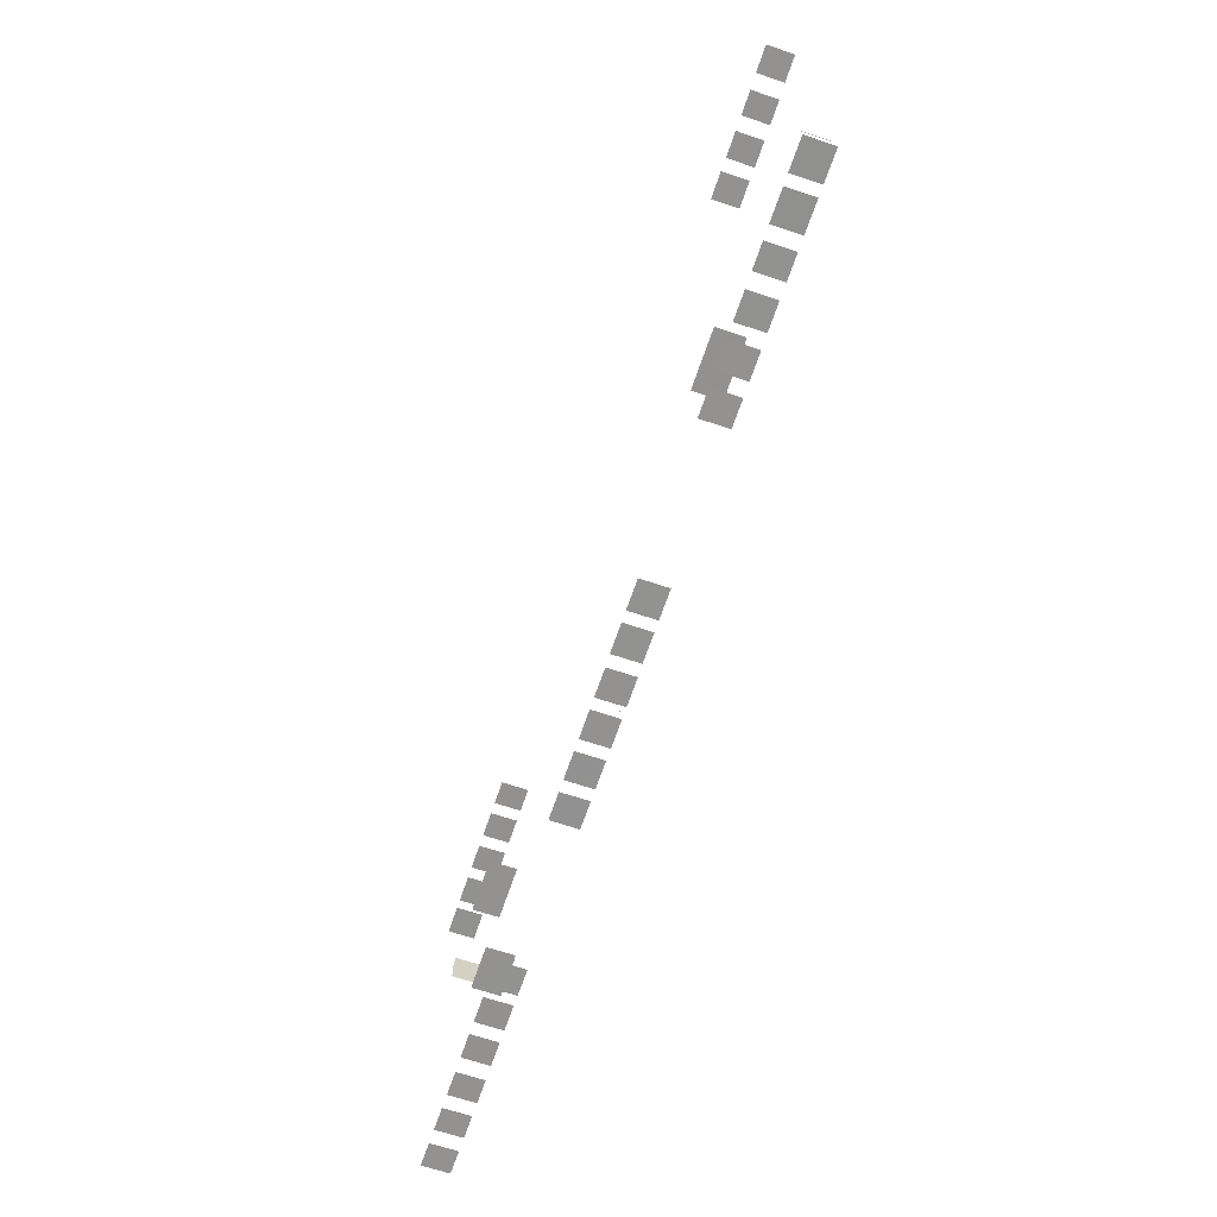
<metadata>
{"format":"obj","ext":"obj","renderer":"f3d","projection":"perspective","resolution":1024,"background":"white","views":[{"elev":-66.5,"azim":-108.6,"up":"+Y"}]}
</metadata>
<code>
v 9.15 -4.302 0.7
v 9.15 -4.302 2
v 9.262 -4.738 0.7
v 10.47 -4.729 0.7
v 9.262 -4.738 2
v 10.47 -4.729 2
v 12.94 -4.328 0.7
v 12.94 -4.328 2
v 13.03 -4.791 0.7
v 14.18 -4.79 0.7
v 13.03 -4.791 2
v 14.18 -4.79 2
v 14.75 -4.288 0.7
v 14.75 -4.288 2
v 14.89 -4.79 0.7
v 16.08 -4.789 0.7
v 14.89 -4.79 2
v 16.08 -4.789 2
v 8.747 -4.308 0.7
v 8.747 -4.308 2
v 7.387 -4.752 0.7
v 8.655 -4.742 0.7
v 7.387 -4.752 2
v 8.655 -4.742 2
v -23.95 -4.289 0.7
v -23.95 -4.289 2
v -25.3 -4.71 0.7
v -24.13 -4.705 0.7
v -25.3 -4.71 2
v -24.13 -4.705 2
v -23.53 -4.275 0.7
v -23.53 -4.275 2
v -23.45 -4.703 0.7
v -22.19 -4.698 0.7
v -23.45 -4.703 2
v -22.19 -4.698 2
v -25.38 13.41 0.7
v -25.38 13.41 2
v -25.28 13.81 0.7
v -24.06 13.82 0.7
v -25.28 13.81 2
v -24.06 13.82 2
v 12.44 13.34 0.7
v 12.44 13.34 2
v 11.12 13.81 0.7
v 12.39 13.82 0.7
v 11.12 13.81 2
v 12.39 13.82 2
v 7.394 13.52 0.7
v 7.394 13.52 2
v 7.466 13.78 0.7
v 8.652 13.79 0.7
v 7.466 13.78 2
v 8.652 13.79 2
v 9.143 13.33 0.7
v 9.143 13.33 2
v 9.23 13.79 0.7
v 10.51 13.8 0.7
v 9.23 13.79 2
v 10.51 13.8 2
v -18.33 -4.244 0.7
v -18.33 -4.244 2
v -19.69 -4.792 0.7
v -18.44 -4.792 0.7
v -19.69 -4.792 2
v -18.44 -4.792 2
v -25.84 13.4 0.7
v -25.84 13.4 2
v -27.1 13.8 0.7
v -25.96 13.81 0.7
v -27.1 13.8 2
v -25.96 13.81 2
v -21.56 -4.792 0.7
v -20.33 -4.792 0.7
v -21.56 -4.792 2
v -20.33 -4.792 2
v 12.53 -4.337 0.7
v 12.53 -4.337 2
v 11.16 -4.793 0.7
v 12.35 -4.792 0.7
v 11.16 -4.793 2
v 12.35 -4.792 2
v 12.91 13.3 0.7
v 12.93 13.3 0.7
v 12.91 13.3 2
v 12.93 13.3 2
v 12.96 13.8 0.7
v 14.33 13.81 0.7
v 12.96 13.8 2
v 14.33 13.81 2
v -22.09 13.35 0.7
v -22.09 13.35 2
v -23.44 13.9 0.7
v -22.18 13.91 0.7
v -23.44 13.9 2
v -22.18 13.91 2
v 6.965 -4.755 0.7
v 6.965 -4.755 2
v 5.576 -4.793 0.7
v 6.873 -4.789 0.7
v 5.576 -4.793 2
v 6.873 -4.789 2
v -25.87 -4.239 0.7
v -25.87 -4.239 2
v -27.31 -4.71 0.7
v -25.89 -4.685 0.7
v -27.31 -4.71 2
v -25.89 -4.685 2
v -27.7 13.36 0.7
v -27.7 13.36 2
v -29.03 14.01 0.7
v -27.8 14.01 0.7
v -29.03 14.01 2
v -27.8 14.01 2
v -29.2 -4.245 0.7
v -29.19 -4.245 0.7
v -29.2 -4.245 2
v -29.19 -4.245 2
v -29.19 -4.742 0.7
v -27.79 -4.718 0.7
v -29.19 -4.742 2
v -27.79 -4.718 2
v -2.43 -4.735 0.7
v -1.115 -4.727 0.7
v -2.43 -4.735 2
v -1.115 -4.727 2
v -8.051 -4.798 0.7
v -6.718 -4.795 0.7
v -8.051 -4.798 2
v -6.718 -4.795 2
v -6.199 -4.189 0.7
v -6.198 -4.188 0.7
v -6.199 -4.189 2
v -6.198 -4.188 2
v -6.192 -4.794 0.7
v -4.859 -4.79 0.7
v -6.192 -4.794 2
v -4.859 -4.79 2
v 14.77 13.82 0.7
v 16.2 13.83 0.7
v 14.77 13.82 2
v 16.2 13.83 2
v -2.953 -4.201 0.7
v -2.953 -4.201 2
v -4.297 -4.746 0.7
v -2.973 -4.738 0.7
v -4.297 -4.746 2
v -2.973 -4.738 2
v -9.955 -4.701 0.7
v -8.584 -4.696 0.7
v -9.955 -4.701 2
v -8.584 -4.696 2
v -11.85 -4.708 0.7
v -10.47 -4.703 0.7
v -11.85 -4.708 2
v -10.47 -4.703 2
v 14.08 6.657 0.7
v 14.08 7.976 0.7
v 14.08 6.657 2
v 14.08 7.976 2
v 13.9 6.657 0.7
v 13.9 7.976 0.7
v 13.9 6.657 2
v 13.9 7.976 2
v -20.74 -0.668 0.7
v -18.12 -0.6494 0.7
v -20.74 -0.668 2
v -18.12 -0.6494 2
v -20.74 -0.6358 0.7
v -18.18 -0.6319 0.7
v -20.74 -0.6358 2
v -18.18 -0.6319 2
v 7.687 -0.7313 0.7
v 9.681 -0.7294 0.7
v 7.687 -0.7313 2
v 9.681 -0.7294 2
v 7.687 -0.5505 0.7
v 9.681 -0.55 0.7
v 7.687 -0.5505 2
v 9.681 -0.55 2
v 8.53 8.047 0.7
v 11.18 8.049 0.7
v 8.53 8.047 2
v 11.18 8.049 2
v 8.53 7.969 0.7
v 11.18 7.971 0.7
v 8.53 7.969 2
v 11.18 7.971 2
f 1 1 2
f 1 2 2
f 3 4 5
f 4 5 6
f 7 7 8
f 7 8 8
f 9 10 11
f 10 11 12
f 13 13 14
f 13 14 14
f 15 16 17
f 16 17 18
f 19 19 20
f 19 20 20
f 21 22 23
f 22 23 24
f 25 25 26
f 25 26 26
f 27 28 29
f 28 29 30
f 31 31 32
f 31 32 32
f 33 34 35
f 34 35 36
f 37 37 38
f 37 38 38
f 39 40 41
f 40 41 42
f 43 43 44
f 43 44 44
f 45 46 47
f 46 47 48
f 49 49 50
f 49 50 50
f 51 52 53
f 52 53 54
f 55 55 56
f 55 56 56
f 57 58 59
f 58 59 60
f 61 61 62
f 61 62 62
f 63 64 65
f 64 65 66
f 67 67 68
f 67 68 68
f 69 70 71
f 70 71 72
f 73 74 75
f 74 75 76
f 77 77 78
f 77 78 78
f 79 80 81
f 80 81 82
f 83 84 85
f 84 85 86
f 87 88 89
f 88 89 90
f 91 91 92
f 91 92 92
f 93 94 95
f 94 95 96
f 97 97 98
f 97 98 98
f 99 100 101
f 100 101 102
f 103 103 104
f 103 104 104
f 105 106 107
f 106 107 108
f 109 109 110
f 109 110 110
f 111 112 113
f 112 113 114
f 115 116 117
f 116 117 118
f 119 120 121
f 120 121 122
f 123 124 125
f 124 125 126
f 127 128 129
f 128 129 130
f 131 132 133
f 132 133 134
f 135 136 137
f 136 137 138
f 139 140 141
f 140 141 142
f 143 143 144
f 143 144 144
f 145 146 147
f 146 147 148
f 149 150 151
f 150 151 152
f 153 154 155
f 154 155 156
f 157 158 159
f 158 159 160
f 161 162 163
f 162 163 164
f 165 166 167
f 166 167 168
f 169 170 171
f 170 171 172
f 173 174 175
f 174 175 176
f 177 178 179
f 178 179 180
f 181 182 183
f 182 183 184
f 185 186 187
f 186 187 188

</code>
